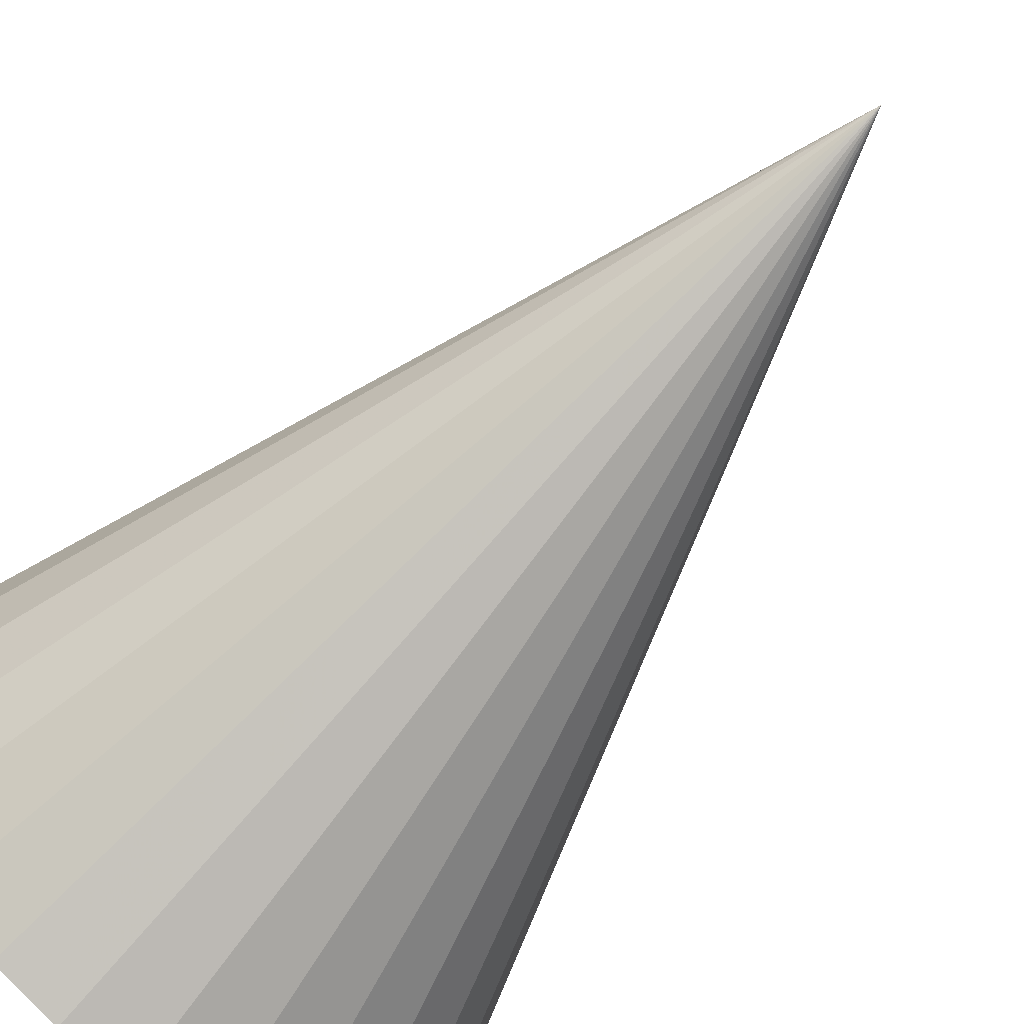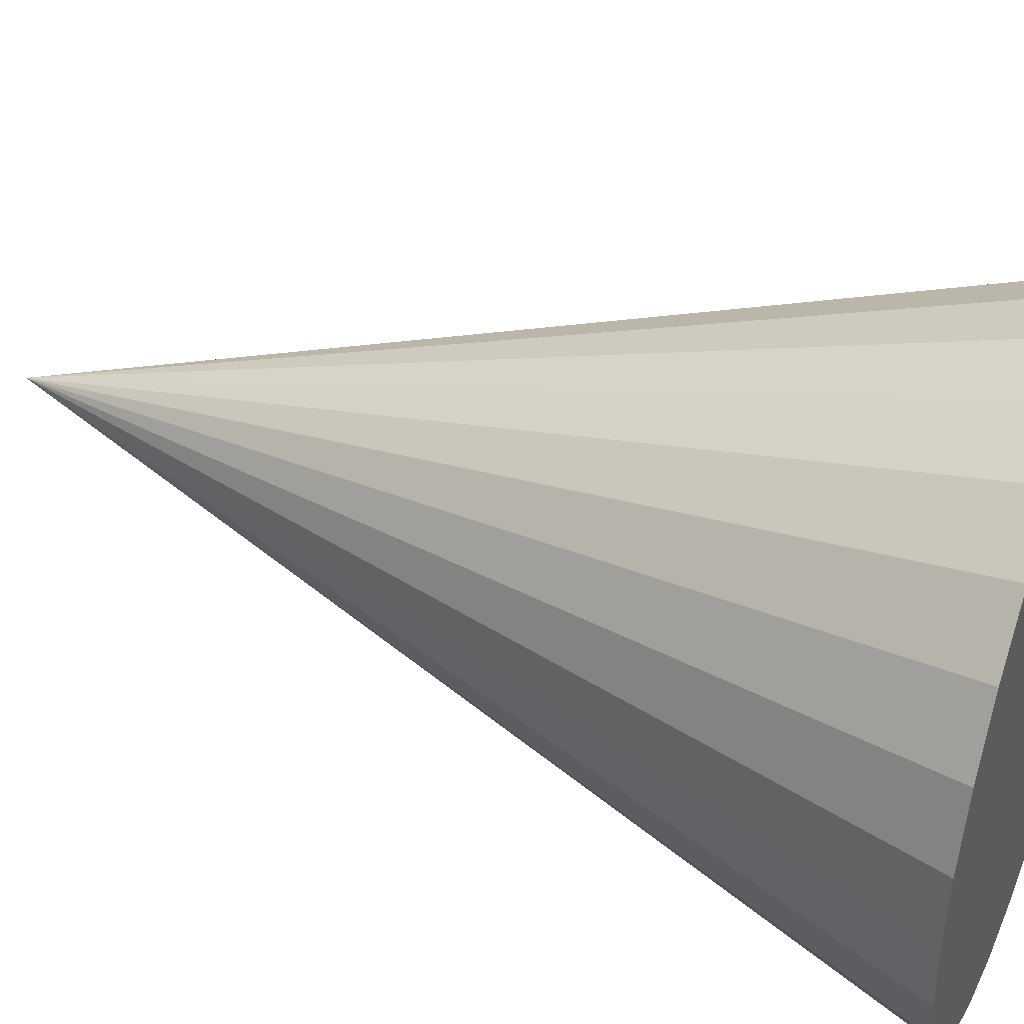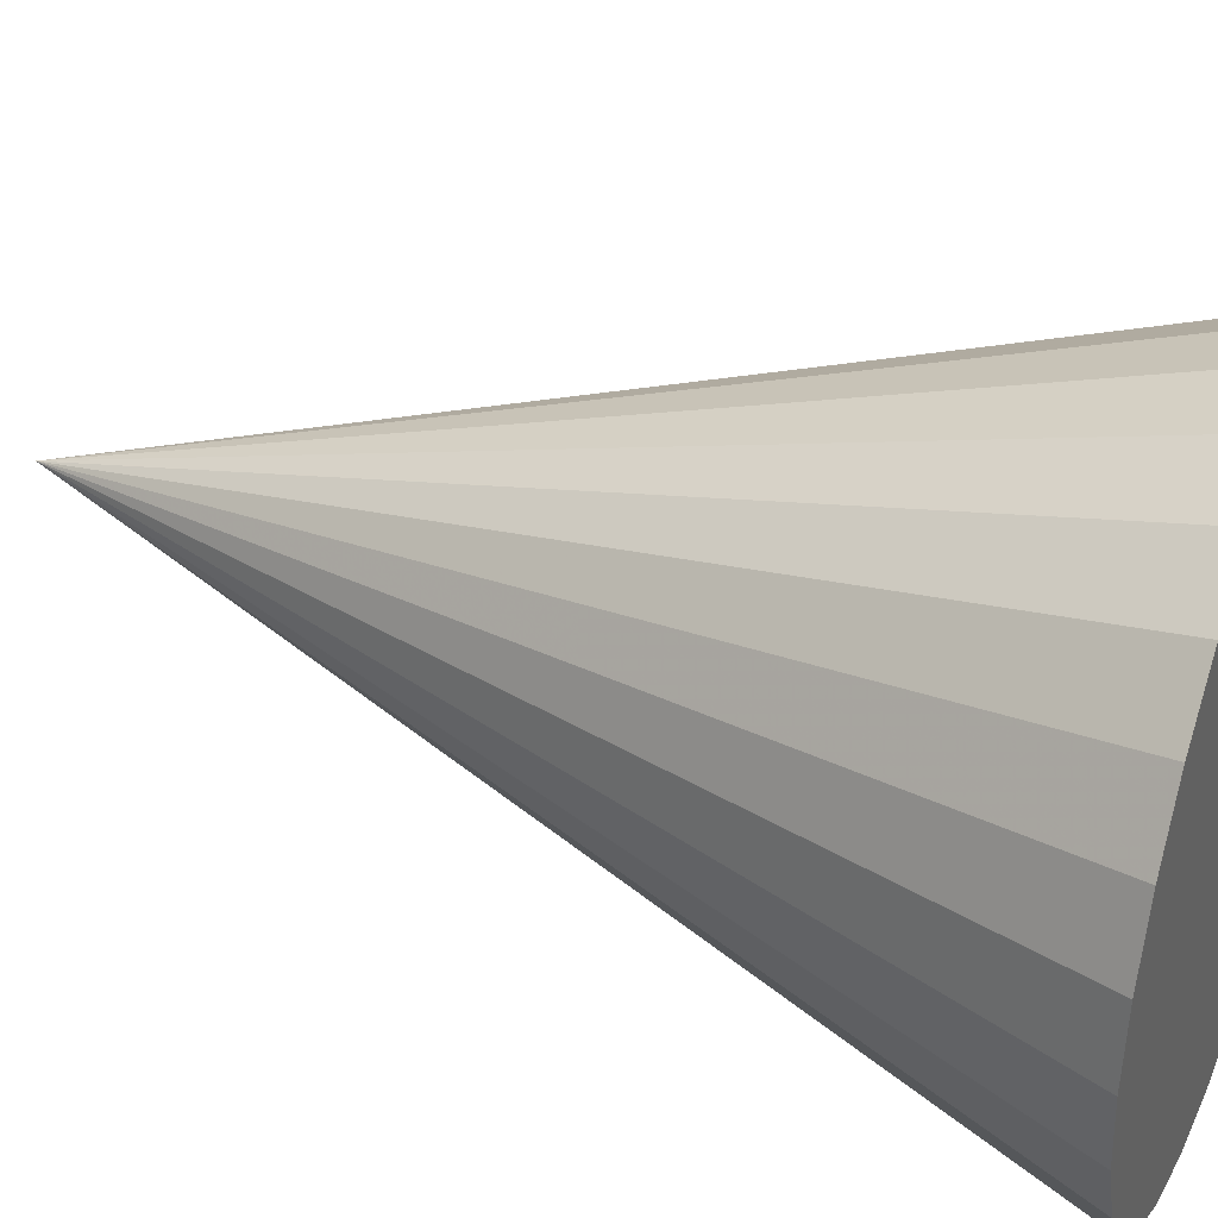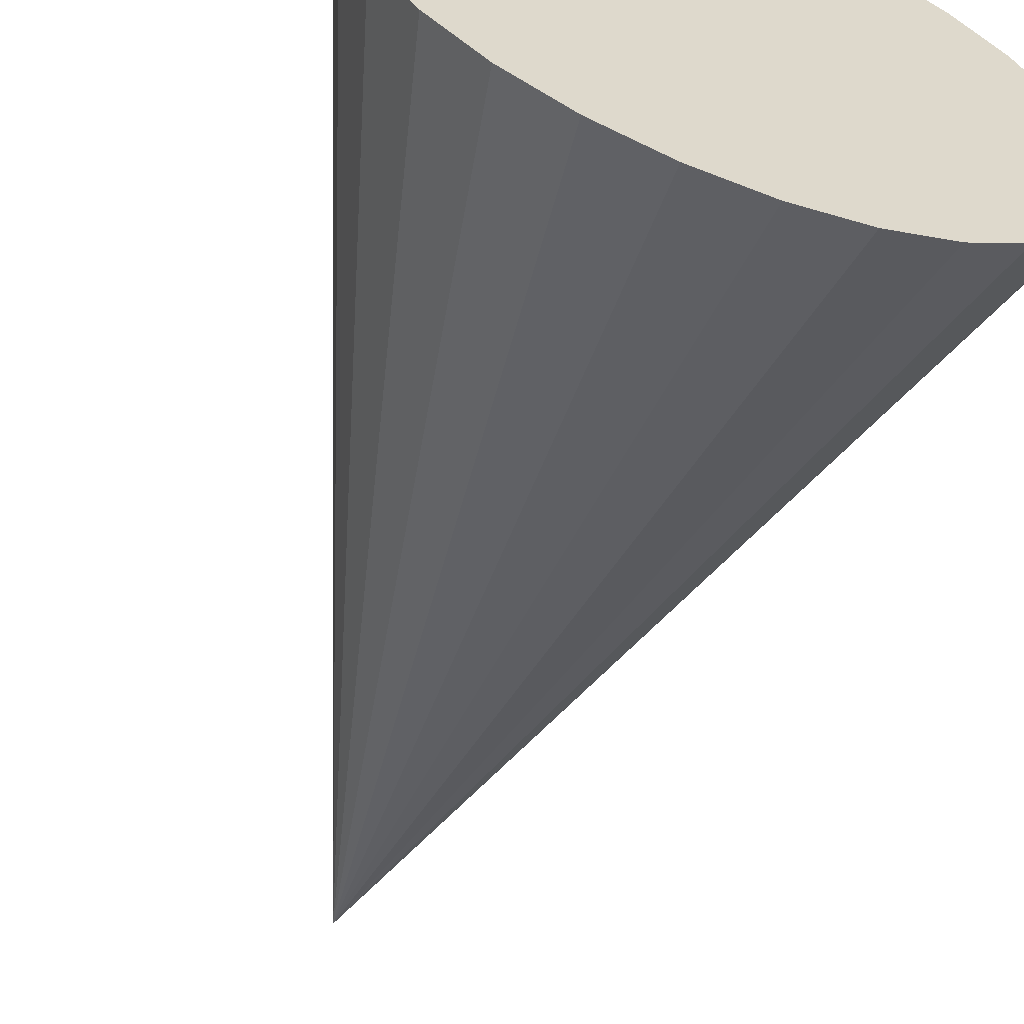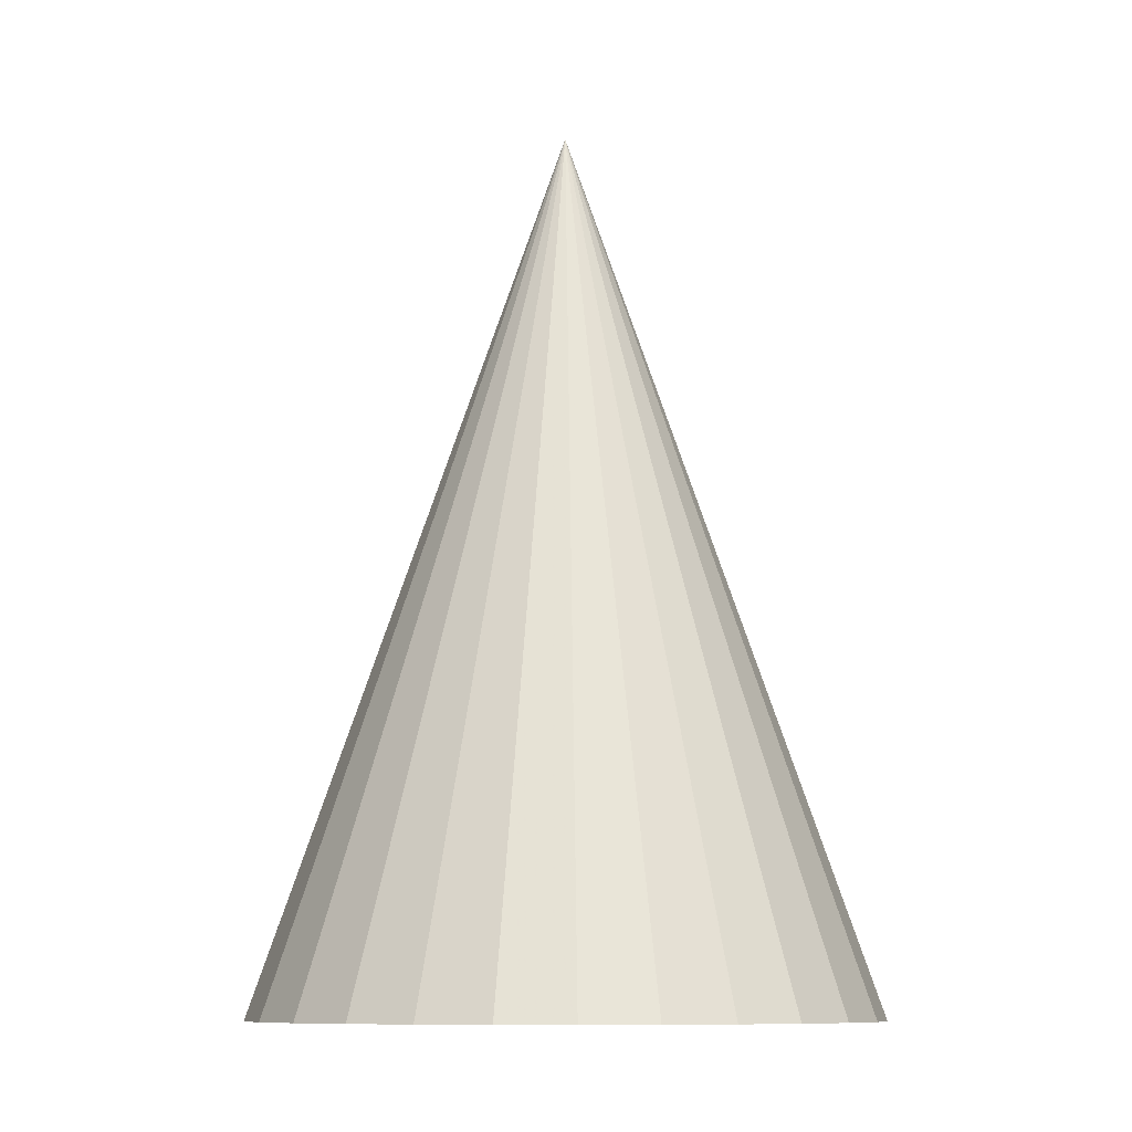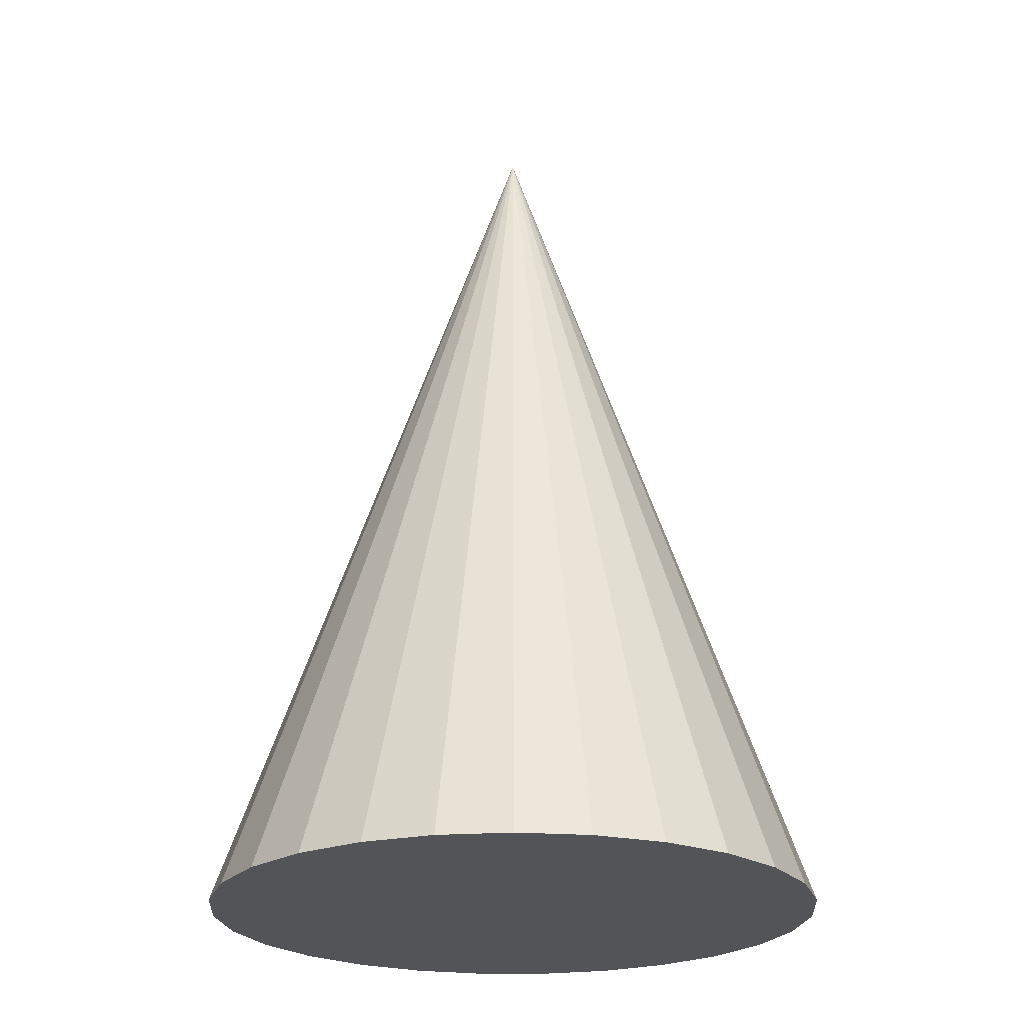
<metadata>
{"format":"obj","ext":"obj","renderer":"f3d","projection":"perspective","resolution":1024,"background":"white","views":[{"elev":-61.9,"azim":-38.8,"up":"+Y"},{"elev":43.0,"azim":111.9,"up":"+Y"},{"elev":38.5,"azim":112.4,"up":"+Y"},{"elev":-60.2,"azim":159.2,"up":"+Y"},{"elev":-10.0,"azim":-32.0,"up":"+Z"},{"elev":-23.5,"azim":143.2,"up":"+Z"}]}
</metadata>
<code>
v 0 0 0
v 0.551 0 0
v 0 0 1.591
v 0.5362 0.1271 0
v 0.4924 0.2473 0
v 0.4221 0.3542 0
v 0.3291 0.442 0
v 0.2183 0.506 0
v 0.09569 0.5427 0
v -0.03204 0.5501 0
v -0.158 0.5279 0
v -0.2755 0.4772 0
v -0.3781 0.4008 0
v -0.4604 0.3028 0
v -0.5178 0.1885 0
v -0.5473 0.06397 0
v -0.5473 -0.06397 0
v -0.5178 -0.1885 0
v -0.4604 -0.3028 0
v -0.3781 -0.4008 0
v -0.2755 -0.4772 0
v -0.158 -0.5279 0
v -0.03204 -0.5501 0
v 0.09569 -0.5427 0
v 0.2183 -0.506 0
v 0.3291 -0.442 0
v 0.4221 -0.3542 0
v 0.4924 -0.2473 0
v 0.5362 -0.1271 0
f 2 1 4
f 2 4 3
f 4 1 5
f 4 5 3
f 5 1 6
f 5 6 3
f 6 1 7
f 6 7 3
f 7 1 8
f 7 8 3
f 8 1 9
f 8 9 3
f 9 1 10
f 9 10 3
f 10 1 11
f 10 11 3
f 11 1 12
f 11 12 3
f 12 1 13
f 12 13 3
f 13 1 14
f 13 14 3
f 14 1 15
f 14 15 3
f 15 1 16
f 15 16 3
f 16 1 17
f 16 17 3
f 17 1 18
f 17 18 3
f 18 1 19
f 18 19 3
f 19 1 20
f 19 20 3
f 20 1 21
f 20 21 3
f 21 1 22
f 21 22 3
f 22 1 23
f 22 23 3
f 23 1 24
f 23 24 3
f 24 1 25
f 24 25 3
f 25 1 26
f 25 26 3
f 26 1 27
f 26 27 3
f 27 1 28
f 27 28 3
f 28 1 29
f 28 29 3
f 29 1 2
f 29 2 3

</code>
